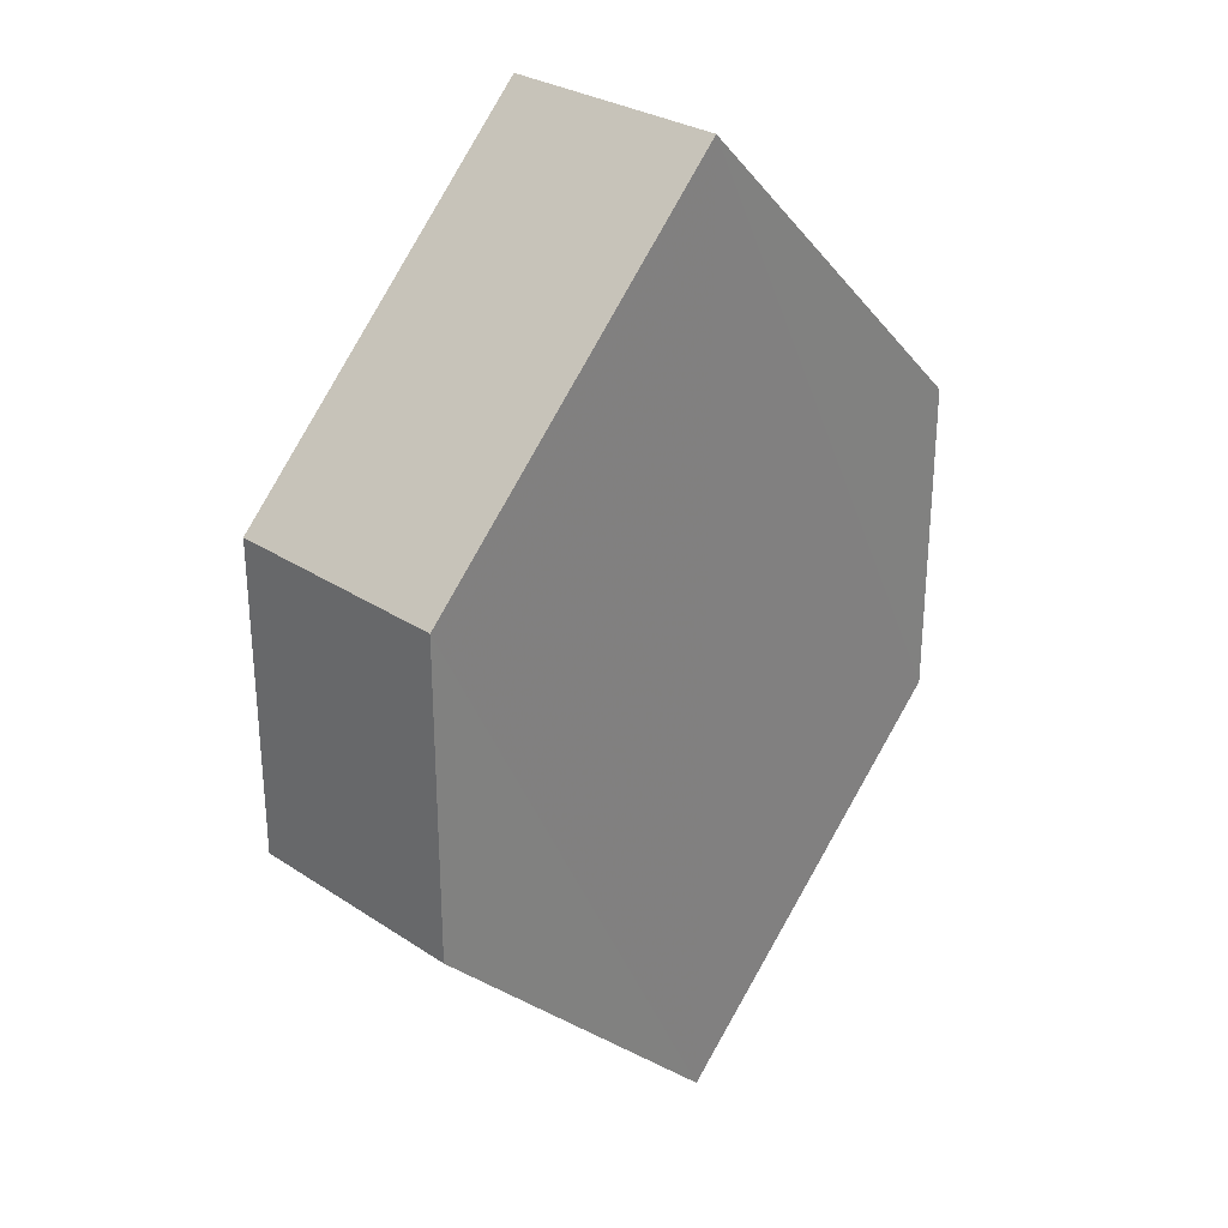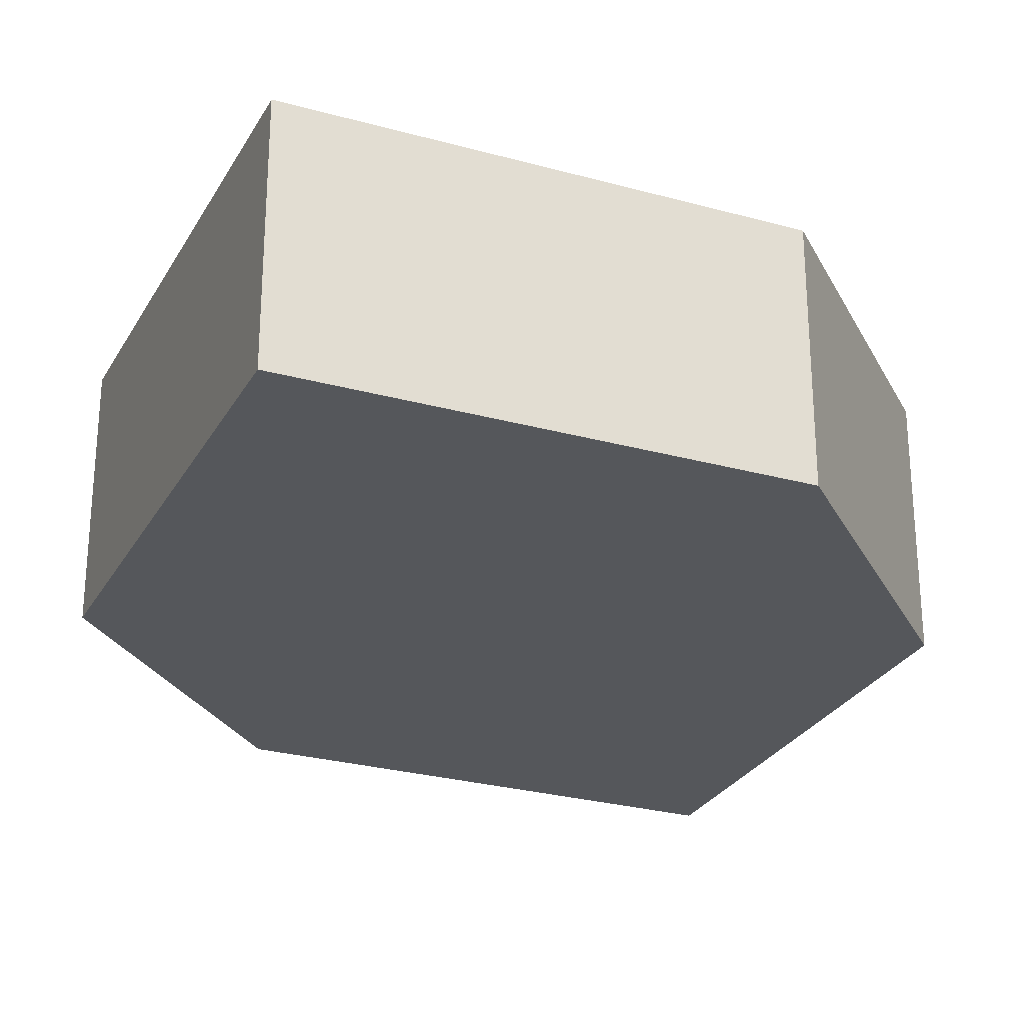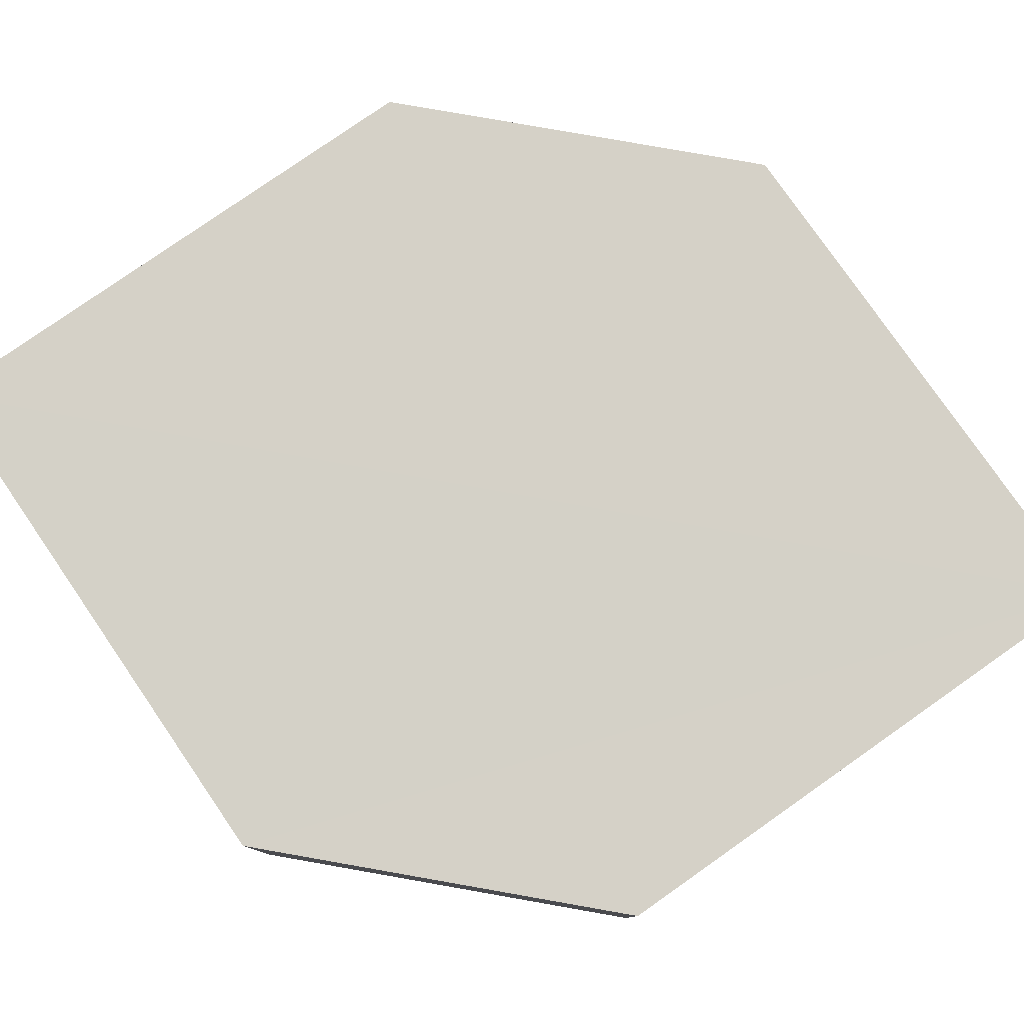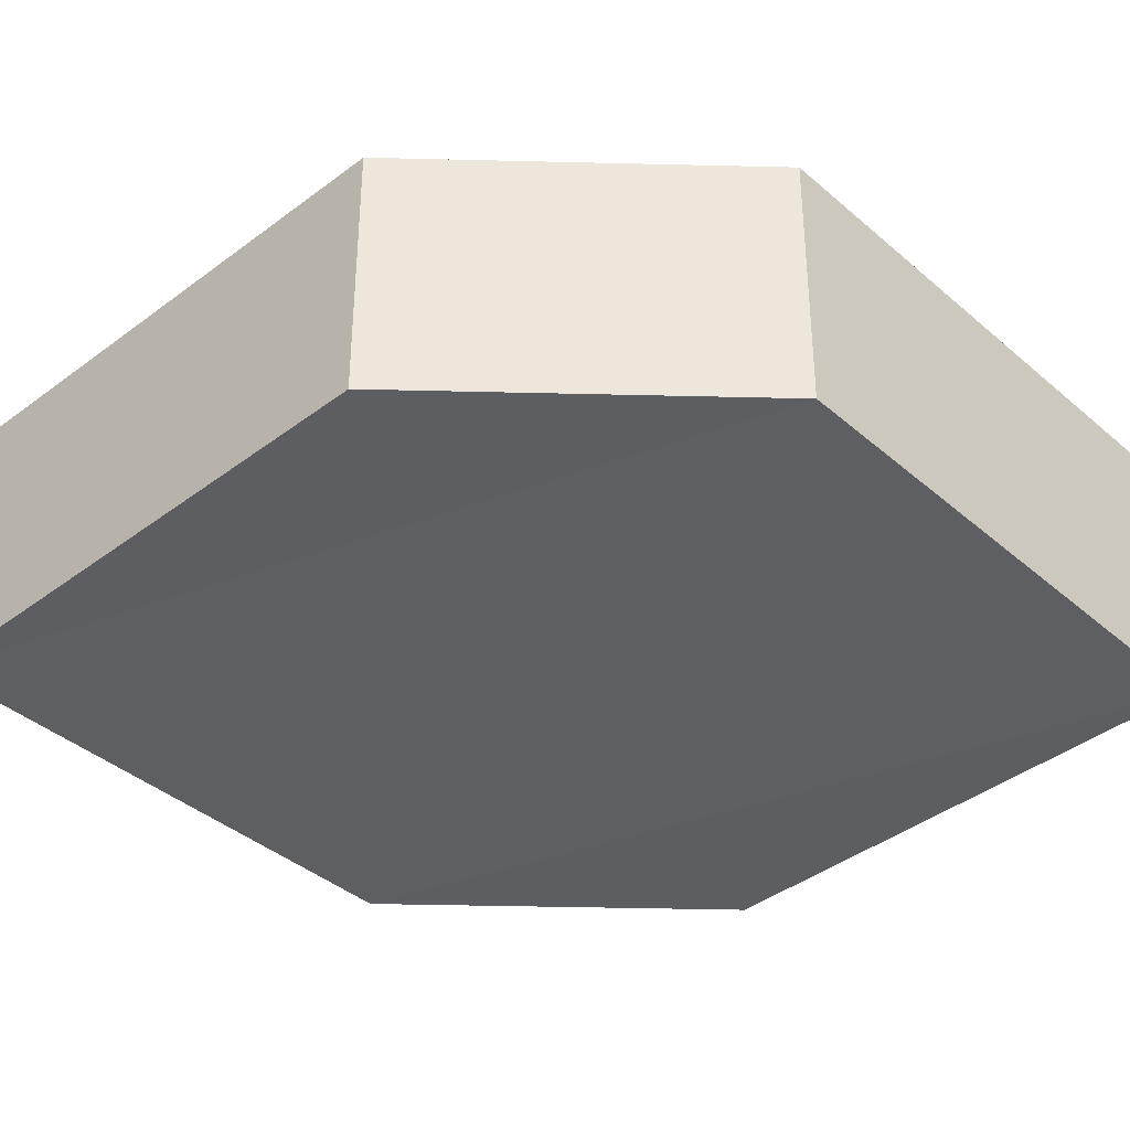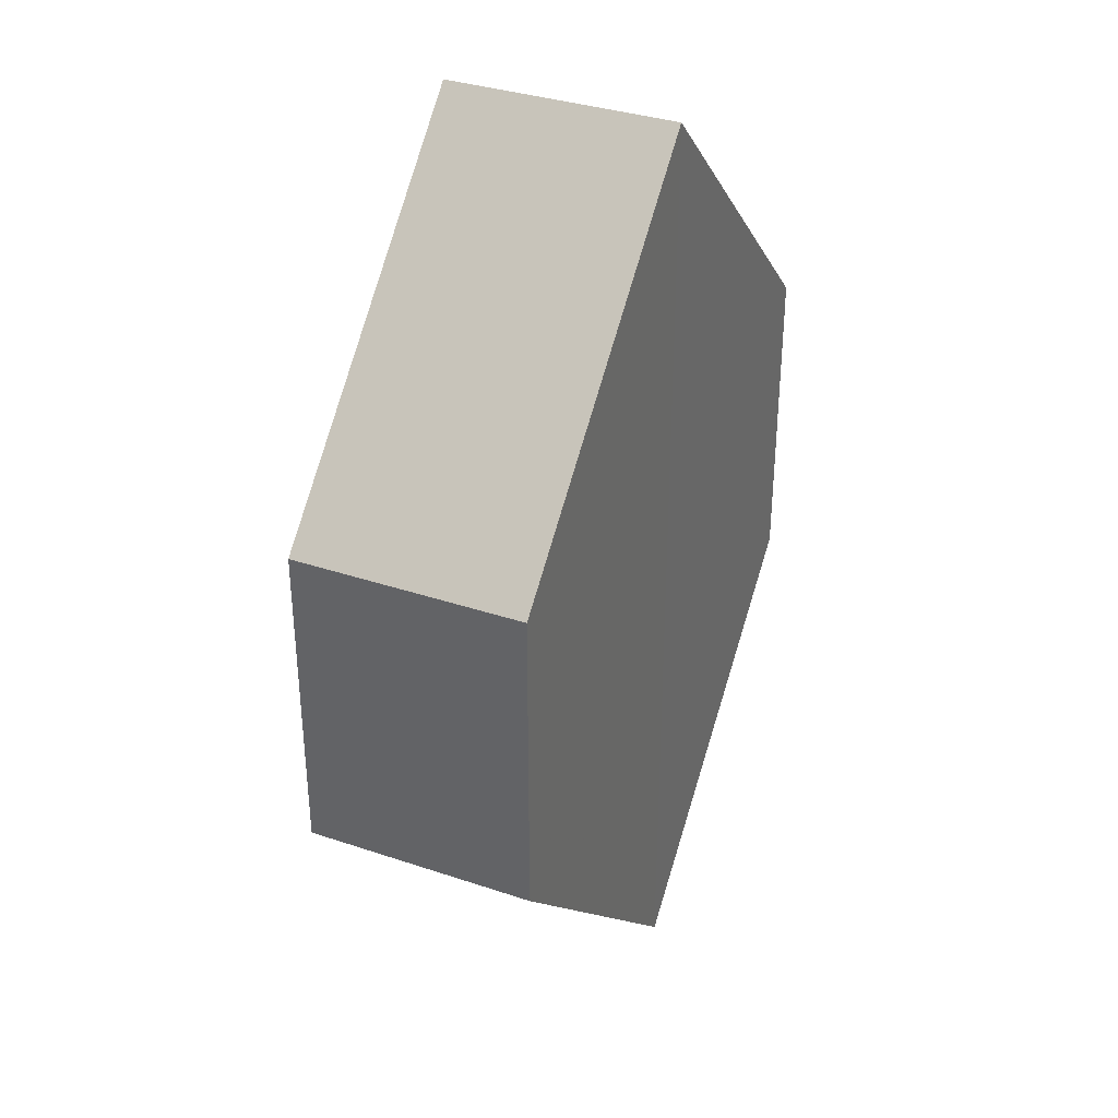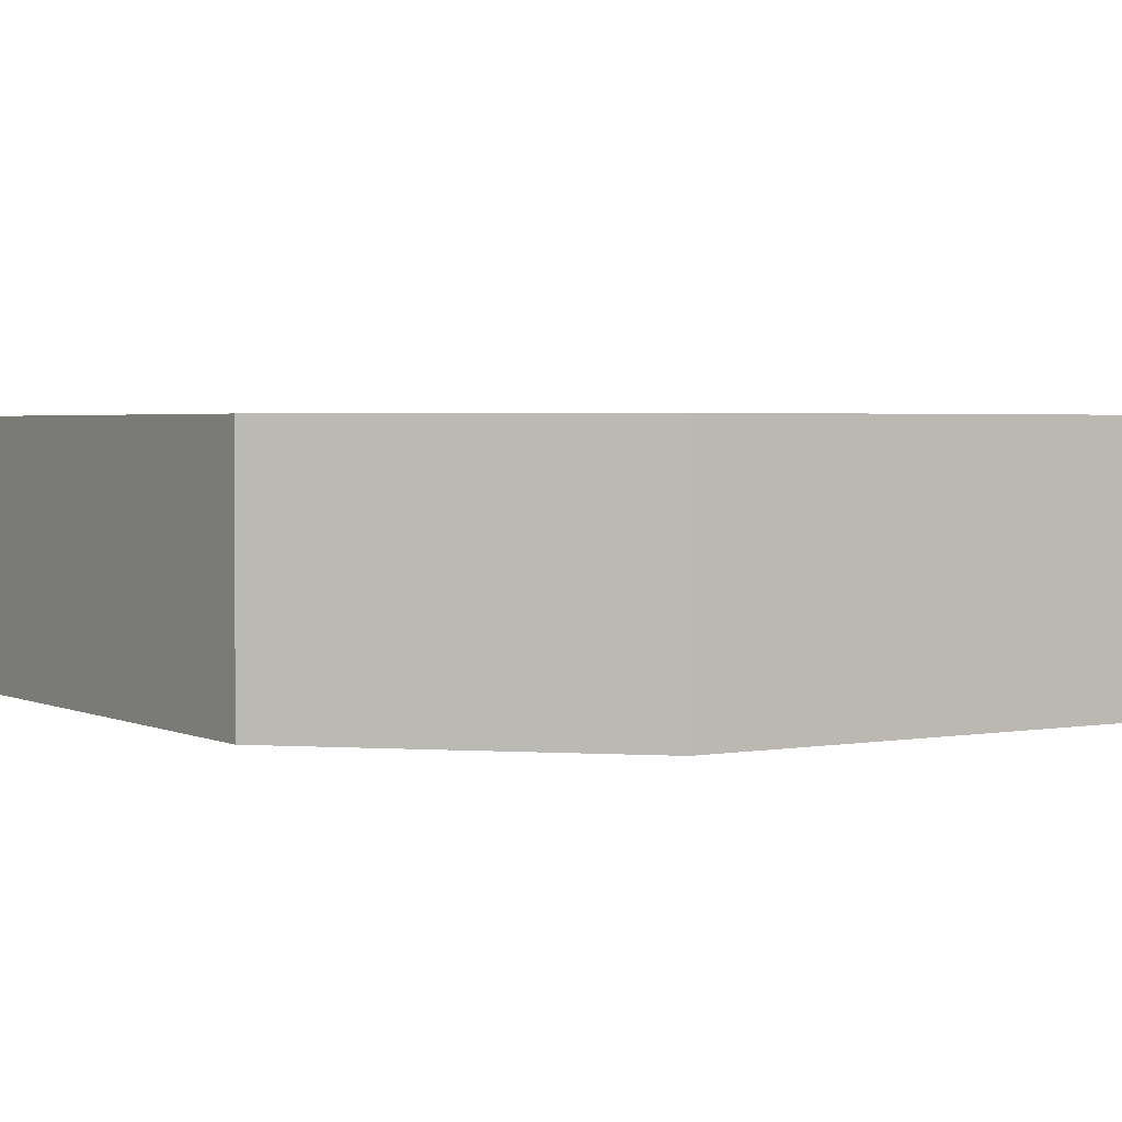
<metadata>
{"format":"obj","ext":"obj","renderer":"f3d","projection":"perspective","resolution":1024,"background":"white","views":[{"elev":29.5,"azim":134.3,"up":"+Y"},{"elev":-26.9,"azim":-158.0,"up":"+Z"},{"elev":79.5,"azim":-79.6,"up":"+Z"},{"elev":-39.7,"azim":88.2,"up":"+Z"},{"elev":35.2,"azim":-65.5,"up":"+Y"},{"elev":2.6,"azim":-77.4,"up":"+Z"}]}
</metadata>
<code>
o 7549
v 2165 1897 12.06
v 2165 1897 12.07
v 2165 1897 12.06
v 2165 1897 12.06
v 2165 1897 12.06
v 2165 1897 12.07
v 2165 1897 12.06
v 2165 1897 12.07
v 2165 1897 12.07
v 2165 1897 12.07
v 2165 1897 12.07
v 2165 1897 12.06
v 2165 1897 12.06
v 2165 1897 12.06
v 2165 1897 12.06
v 2165 1897 12.07
v 2165 1897 12.06
v 2165 1897 12.06
v 2165 1897 12.06
v 2165 1897 12.07
v 2165 1897 12.07
v 2165 1897 12.06
v 2165 1897 12.07
v 2165 1897 12.07
v 2165 1897 12.07
v 2165 1897 12.06
v 2165 1897 12.06
v 2165 1897 12.06
v 2165 1897 12.07
v 2165 1897 12.07
v 2165 1897 12.07
v 2165 1897 12.07
v 2165 1897 12.06
v 2165 1897 12.07
v 2165 1897 12.07
v 2165 1897 12.07
v 2165 1897 12.07
v 2165 1897 12.06
v 2165 1897 12.06
v 2165 1897 12.06
f 1 2 3
f 2 4 5
f 6 7 8
f 7 9 10
f 11 12 13
f 14 15 12
f 16 15 17
f 18 16 19
f 20 21 11
f 20 22 23
f 22 24 25
f 18 26 27
f 27 12 28
f 29 24 30
f 27 30 31
f 11 30 32
f 33 34 35
f 36 34 37
f 33 38 39
f 36 38 40

</code>
